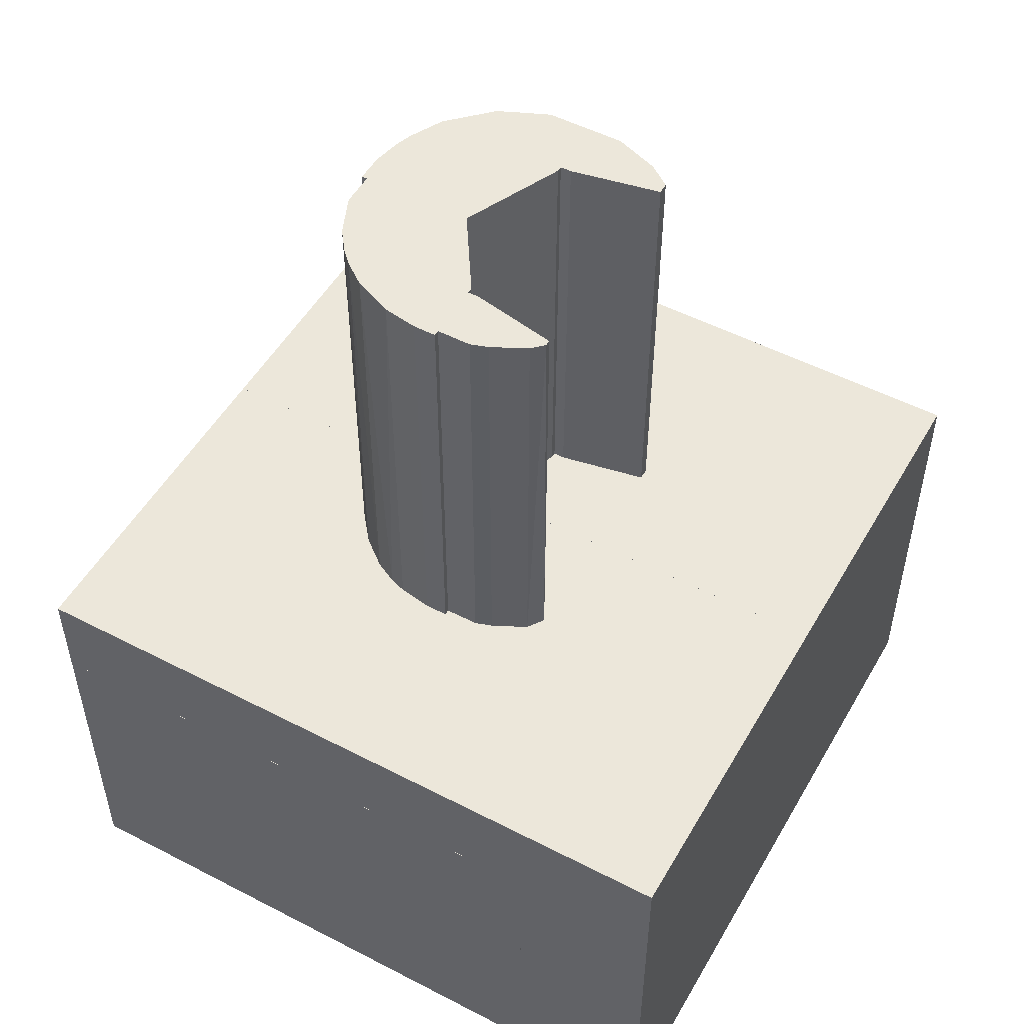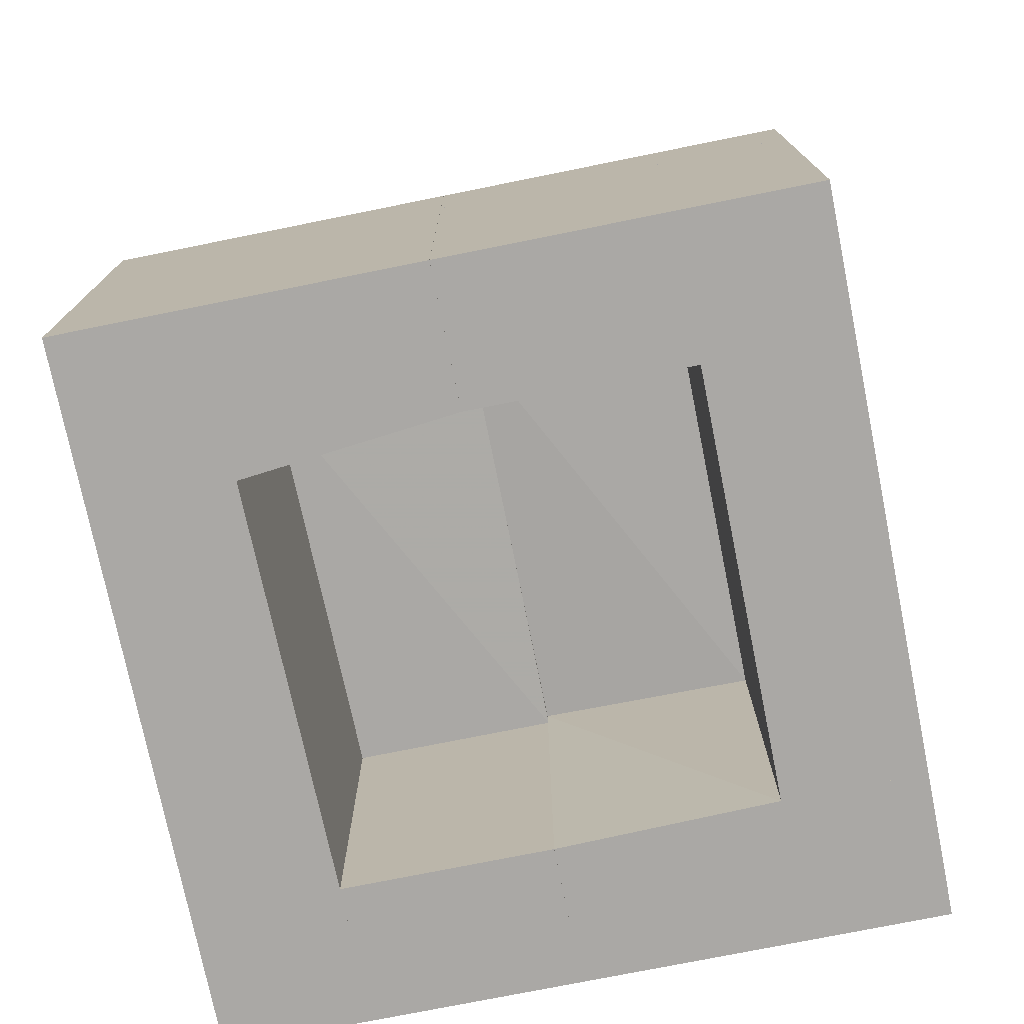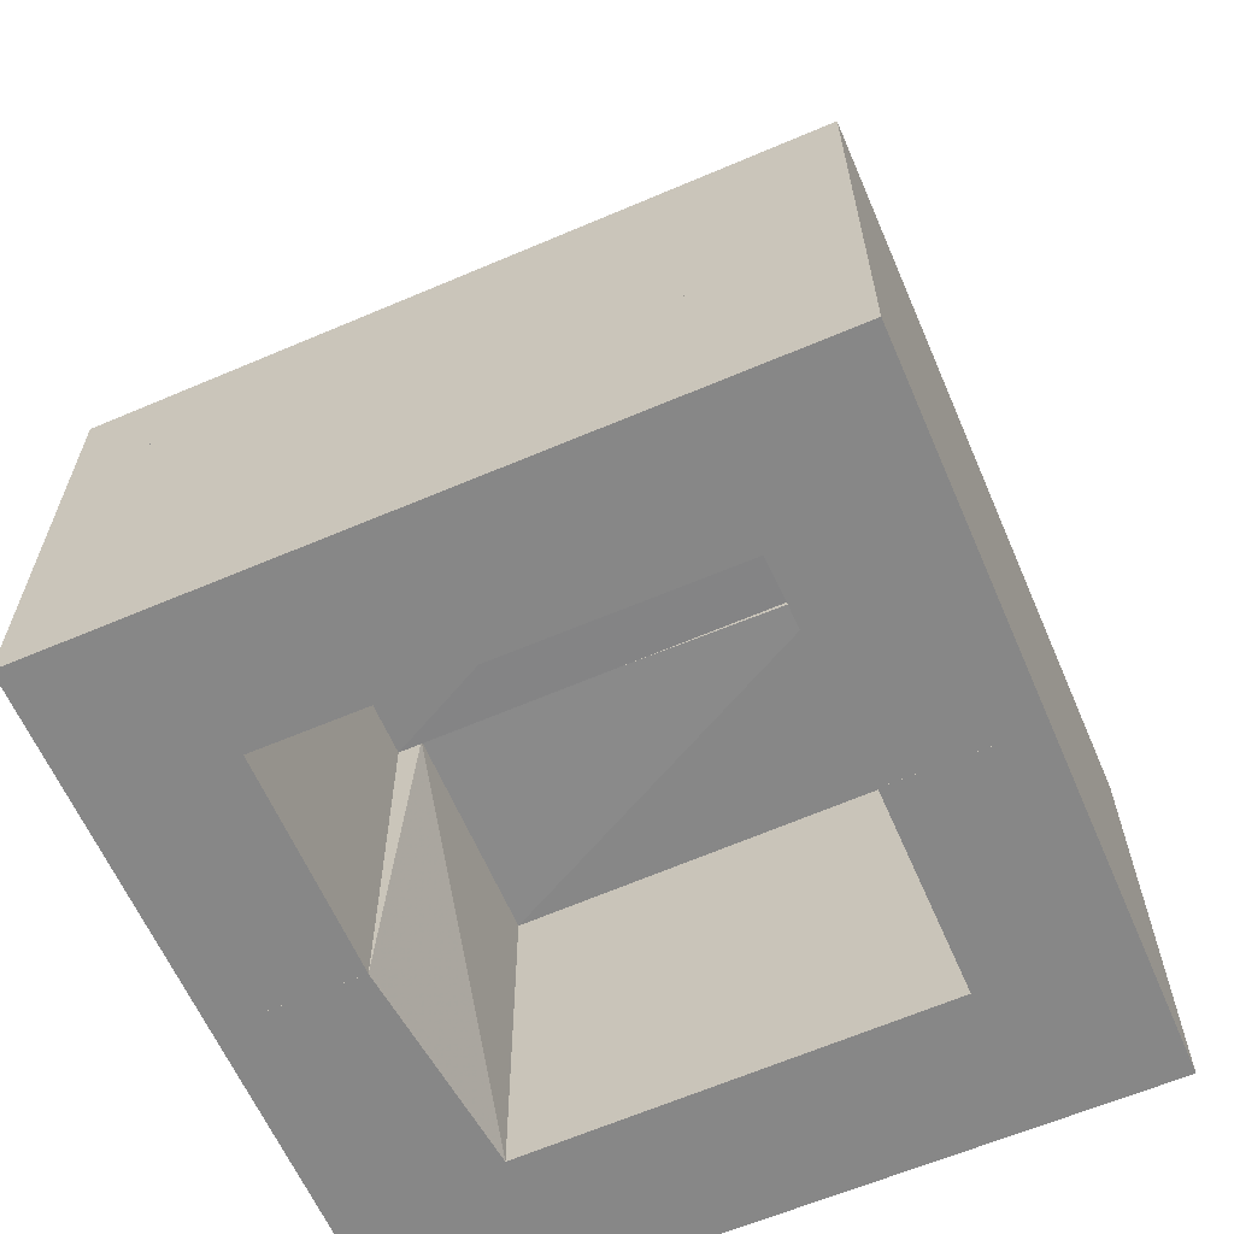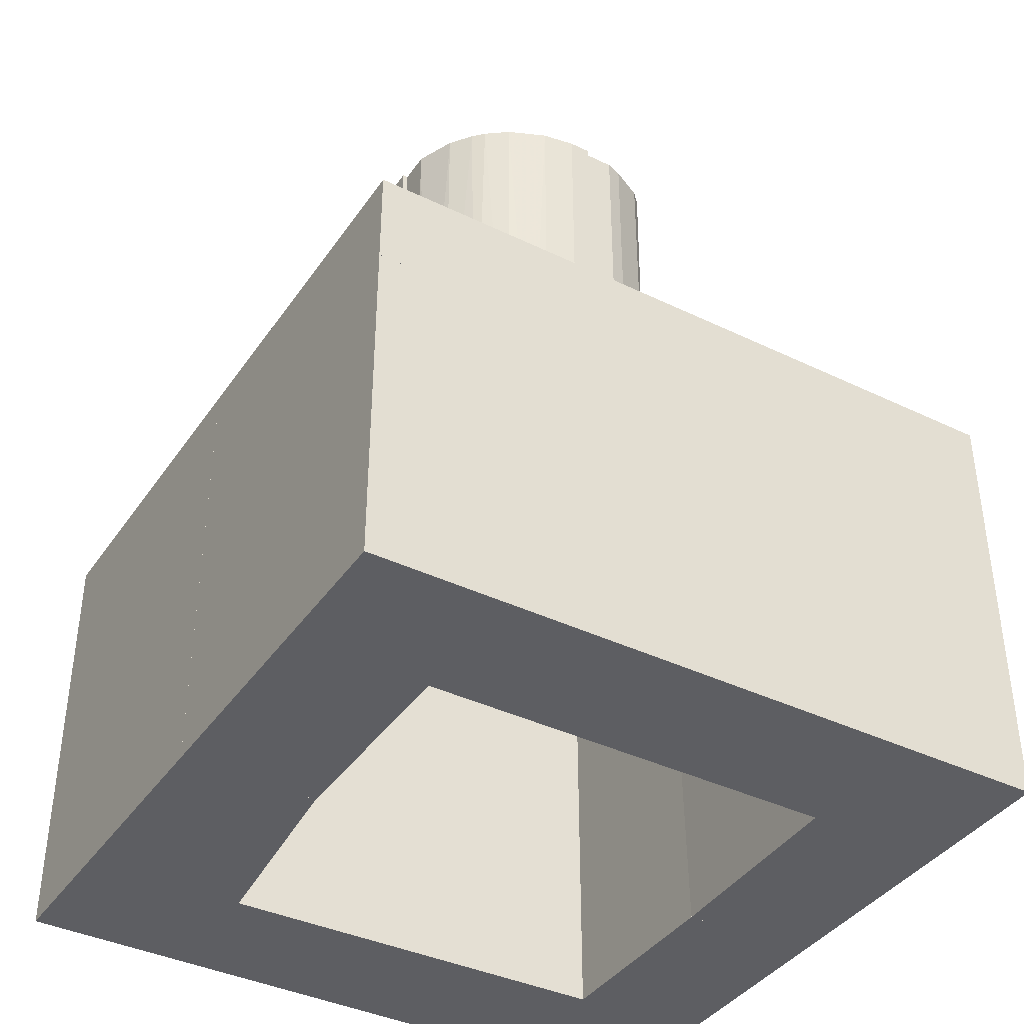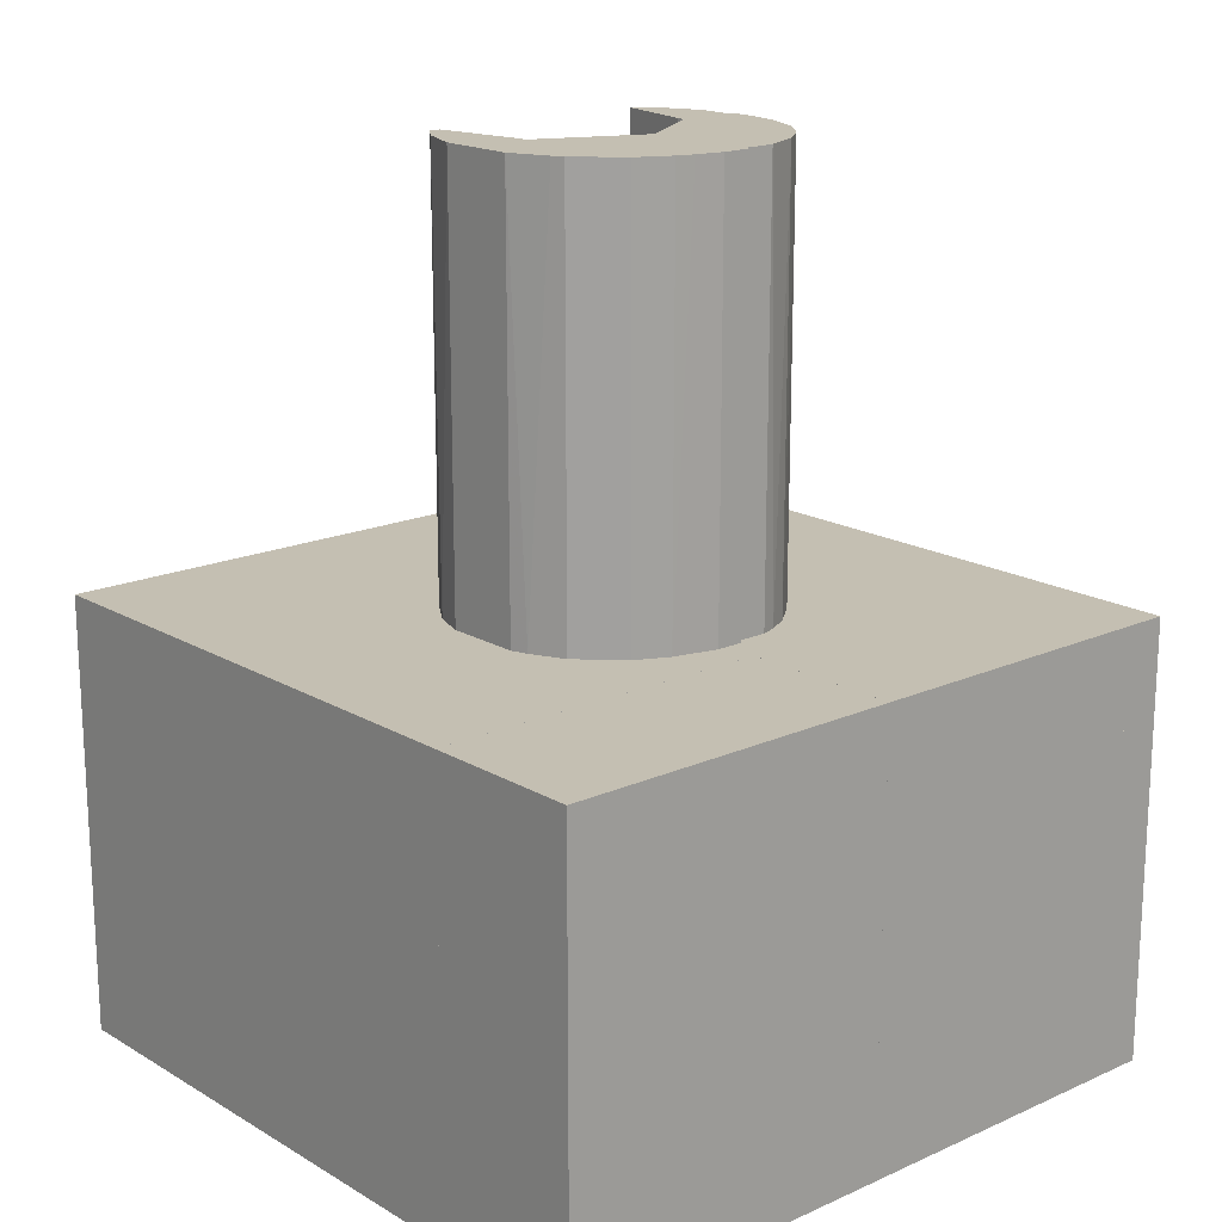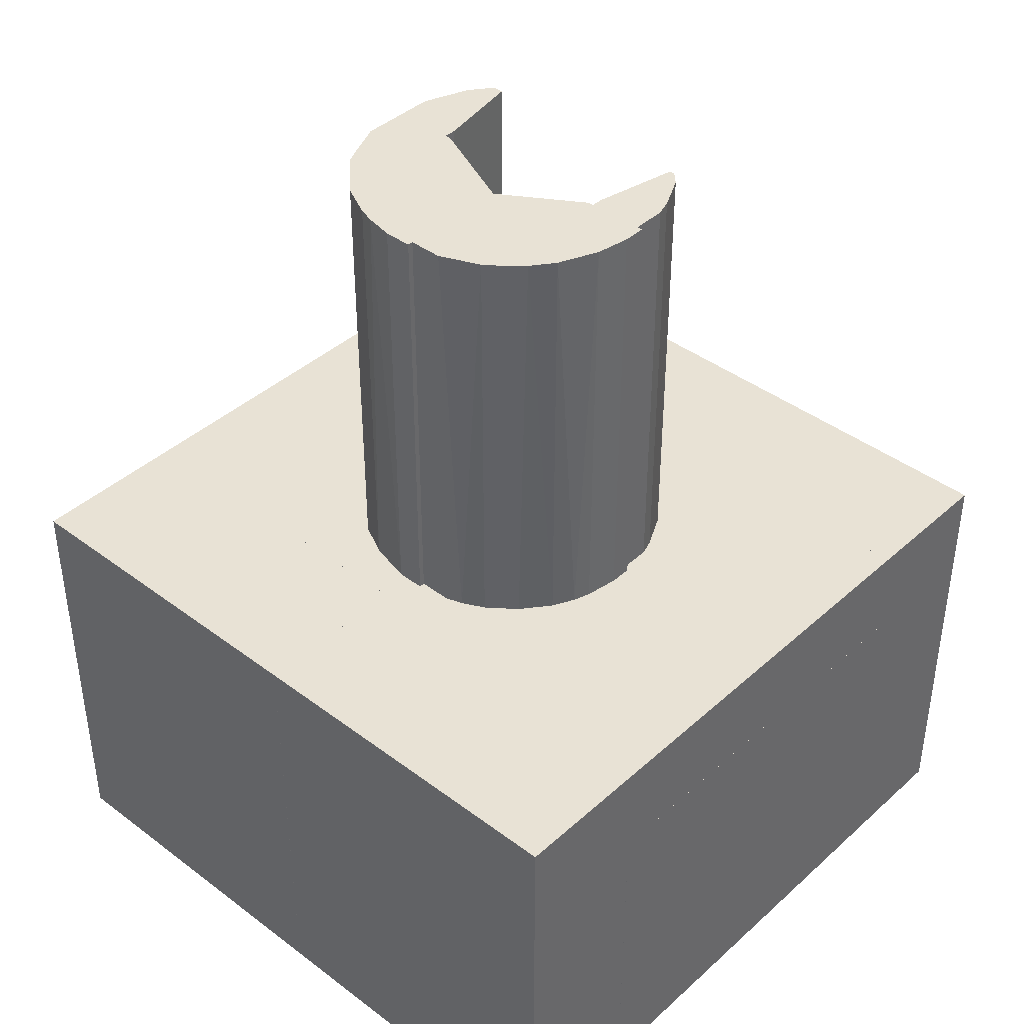
<metadata>
{"format":"obj","ext":"obj","renderer":"f3d","projection":"perspective","resolution":1024,"background":"white","views":[{"elev":51.6,"azim":29.3,"up":"+Z"},{"elev":-75.1,"azim":-78.6,"up":"+Z"},{"elev":-62.5,"azim":23.4,"up":"+Z"},{"elev":-39.4,"azim":-31.0,"up":"+Z"},{"elev":17.6,"azim":-131.2,"up":"+Z"},{"elev":40.9,"azim":-47.5,"up":"+Z"}]}
</metadata>
<code>
o convex_0
v -4.369 8.115 10.13
v -8.064 0.08917 -0.0627
v -8.064 8.115 -0.0627
v -8.064 0.08917 10.13
v -4.879 0.08917 -0.0627
v -4.369 8.115 -0.0627
v -4.369 0.08917 10.13
v -8.064 8.115 10.13
v -4.369 4.929 -0.0627
v -4.369 0.08917 7.961
f 5 9 10
f 3 2 4
f 2 3 5
f 4 2 5
f 3 1 6
f 5 3 6
f 1 4 7
f 4 5 7
f 6 1 7
f 1 3 8
f 3 4 8
f 4 1 8
f 5 6 9
f 6 7 9
f 9 7 10
f 7 5 10
o convex_1
v -2.586 -2.585 10.13
v 0.2166 -2.076 20.06
v -0.9301 -0.293 20.06
v -3.095 -1.949 20.06
v -0.9301 -0.293 10.13
v 0.2166 -3.605 10.13
v -3.478 -0.293 10.13
v -1.058 -3.478 20.06
v -3.478 -0.293 20.06
v 0.2166 -3.605 20.06
v 0.2166 -2.076 10.13
v -1.44 -3.35 10.13
v -3.478 -1.057 10.13
v -1.948 -3.095 20.06
v -3.478 -1.057 20.06
v -3.095 -1.949 10.13
v -0.2933 -3.605 10.13
v -2.713 -2.458 20.06
v -1.948 -3.095 10.13
v -0.2933 -3.605 20.06
v -3.35 -1.44 10.13
v -2.458 -2.713 20.06
v -1.058 -3.478 10.13
f 22 27 33
f 12 13 14
f 13 12 15
f 11 15 16
f 15 11 17
f 13 15 17
f 12 14 18
f 14 13 19
f 13 17 19
f 16 12 20
f 12 18 20
f 15 12 21
f 12 16 21
f 16 15 21
f 11 16 22
f 17 11 23
f 19 17 23
f 18 14 24
f 22 18 24
f 14 19 25
f 19 23 25
f 23 11 26
f 16 20 27
f 22 16 27
f 24 14 28
f 26 11 28
f 14 26 28
f 11 22 29
f 22 24 29
f 20 18 30
f 27 20 30
f 18 27 30
f 14 25 31
f 25 23 31
f 26 14 31
f 23 26 31
f 28 11 32
f 24 28 32
f 11 29 32
f 29 24 32
f 18 22 33
f 27 18 33
o convex_2
v 0.9812 -3.478 10.13
v 2.382 -2.586 20.06
v 2.382 -2.714 20.06
v 0.2166 -2.204 20.06
v 0.2166 -3.478 20.06
v 0.2166 -2.204 10.13
v 2.382 -2.586 10.13
v 0.2166 -3.478 10.13
v 1.363 -3.35 20.06
v 2.127 -2.968 10.13
v 0.4714 -2.204 10.13
v 0.9812 -3.478 20.06
v 0.4714 -2.204 20.06
v 2.127 -2.968 20.06
v 1.363 -3.35 10.13
f 43 42 48
f 36 35 37
f 36 37 38
f 38 37 39
f 35 36 40
f 34 39 40
f 34 38 41
f 39 34 41
f 38 39 41
f 36 38 42
f 34 40 43
f 40 36 43
f 39 37 44
f 35 40 44
f 40 39 44
f 38 34 45
f 34 42 45
f 42 38 45
f 37 35 46
f 35 44 46
f 44 37 46
f 36 42 47
f 43 36 47
f 42 43 47
f 42 34 48
f 34 43 48
o convex_3
v -1.822 3.146 20.06
v -3.605 -0.293 10.13
v -3.605 0.3441 10.13
v 0.08917 2 10.13
v -0.9302 -0.293 20.06
v -3.605 -0.293 20.06
v -1.312 3.401 10.13
v 0.08917 3.529 20.06
v -0.9302 -0.293 10.13
v -2.968 2.127 20.06
v -2.968 2.127 10.13
v 0.08917 3.529 10.13
v 0.08917 2 20.06
v -3.477 0.9811 20.06
v -0.9302 3.529 20.06
v -2.076 3.019 10.13
v -3.35 1.363 10.13
v -0.9302 3.529 10.13
v -2.076 3.019 20.06
v -3.605 0.3441 20.06
v -3.35 1.363 20.06
f 65 62 69
f 50 51 52
f 50 53 54
f 51 50 54
f 53 49 54
f 52 51 55
f 49 53 56
f 50 52 57
f 52 53 57
f 53 50 57
f 54 49 58
f 55 51 59
f 52 55 60
f 56 52 60
f 53 52 61
f 52 56 61
f 56 53 61
f 54 58 62
f 55 49 63
f 49 56 63
f 56 60 63
f 49 55 64
f 55 59 64
f 59 58 64
f 59 51 65
f 58 59 65
f 51 62 65
f 60 55 66
f 55 63 66
f 63 60 66
f 58 49 67
f 49 64 67
f 64 58 67
f 51 54 68
f 62 51 68
f 54 62 68
f 62 58 69
f 58 65 69
o convex_4
v 0.08917 3.529 10.13
v 2.382 2.764 20.06
v 2.382 2.51 20.06
v 0.08917 3.529 20.06
v 0.08917 2.127 20.06
v 2.382 2.51 10.13
v 0.08917 2.127 10.13
v 1.618 3.274 10.13
v 0.8537 3.529 20.06
v 0.3441 2.127 10.13
v 0.8537 3.529 10.13
v 2.382 2.764 10.13
v 1.872 3.146 20.06
v 0.3441 2.127 20.06
f 74 79 83
f 72 71 73
f 73 70 74
f 72 73 74
f 71 72 75
f 70 75 76
f 74 70 76
f 75 70 77
f 73 71 78
f 70 73 78
f 75 72 79
f 76 75 79
f 74 76 79
f 77 70 80
f 70 78 80
f 78 77 80
f 71 75 81
f 75 77 81
f 81 77 82
f 78 71 82
f 77 78 82
f 71 81 82
f 72 74 83
f 79 72 83
o convex_5
v -8.063 -8.063 7.835
v 4.803 0.08837 10.13
v 4.803 -8.063 10.13
v -8.063 0.08837 10.13
v 4.803 0.08837 7.962
v -8.063 0.08837 7.835
v 4.803 -8.063 7.835
v -8.063 -8.063 10.13
v 4.803 -4.878 7.835
v -4.88 0.08837 7.835
f 92 89 93
f 86 85 87
f 85 86 88
f 87 85 88
f 84 87 89
f 87 88 89
f 86 84 90
f 88 86 90
f 84 89 90
f 84 86 91
f 86 87 91
f 87 84 91
f 88 90 92
f 90 89 92
f 89 88 93
f 88 92 93
o convex_6
v 7.987 0.08917 10.13
v 4.803 -8.063 -0.0627
v 4.803 -4.878 -0.0627
v 8.115 0.08917 -0.0627
v 8.115 -8.063 10.13
v 4.803 0.08758 10.13
v 8.115 -8.063 -0.0627
v 4.803 -8.063 10.13
v 4.93 0.08758 -0.0627
v 8.115 0.08917 10.13
v 4.803 0.08758 7.961
f 97 102 104
f 95 96 97
f 96 95 99
f 98 94 99
f 95 97 100
f 97 98 100
f 98 95 100
f 95 98 101
f 99 95 101
f 98 99 101
f 97 96 102
f 97 94 103
f 94 98 103
f 98 97 103
f 94 97 104
f 96 99 104
f 99 94 104
f 102 96 104
o convex_7
v -4.369 4.929 7.834
v 8.115 8.115 10.13
v 8.115 0.08917 10.13
v 8.115 8.115 7.834
v -4.369 8.115 10.13
v -4.369 0.08917 7.962
v 8.115 0.08917 7.834
v -4.369 0.08917 10.13
v -4.369 8.115 7.834
v 4.929 0.08917 7.834
f 111 110 114
f 106 107 108
f 107 106 109
f 106 108 109
f 109 105 110
f 108 107 111
f 105 108 111
f 107 110 111
f 107 109 112
f 110 107 112
f 109 110 112
f 108 105 113
f 105 109 113
f 109 108 113
f 110 105 114
f 105 111 114
o convex_8
v -8.063 -8.063 -0.06292
v -4.879 0.08837 7.834
v -4.879 0.08837 -0.06292
v -8.063 0.08837 7.834
v -4.879 -8.063 7.834
v -8.063 0.08837 -0.06292
v -4.879 -8.063 -0.06292
v -8.063 -8.063 7.834
f 119 118 122
f 116 117 118
f 117 116 119
f 116 118 119
f 117 115 120
f 118 117 120
f 115 118 120
f 115 117 121
f 119 115 121
f 117 119 121
f 118 115 122
f 115 119 122
o convex_9
v 4.803 -4.879 7.834
v -4.879 -8.064 -0.06292
v -4.879 -8.064 7.834
v -4.879 -4.879 -0.06292
v 4.803 -8.064 -0.06292
v -4.879 -4.879 7.834
v 4.803 -8.064 7.834
v 4.803 -4.879 -0.06292
f 127 126 130
f 124 125 126
f 125 124 127
f 124 126 127
f 125 123 128
f 126 125 128
f 123 126 128
f 123 125 129
f 127 123 129
f 125 127 129
f 126 123 130
f 123 127 130
o convex_10
v 8.115 4.803 7.834
v -4.369 4.93 -0.06292
v -4.369 4.93 7.834
v 8.115 8.115 -0.06292
v -4.369 8.115 7.834
v 8.115 4.803 -0.06292
v 8.115 8.115 7.834
v -4.369 8.115 -0.06292
v 4.929 4.803 7.834
v 4.929 4.803 -0.06292
f 139 132 140
f 133 131 135
f 132 133 135
f 132 134 136
f 134 131 136
f 131 134 137
f 135 131 137
f 134 135 137
f 134 132 138
f 135 134 138
f 132 135 138
f 131 133 139
f 133 132 139
f 136 131 139
f 136 139 140
f 132 136 140
o convex_11
v 8.115 4.803 7.834
v 4.93 0.08917 -0.06292
v 4.93 4.803 -0.06292
v 8.115 0.08917 -0.06292
v 4.93 0.08917 7.834
v 8.115 4.803 -0.06292
v 4.93 4.803 7.834
v 8.115 0.08917 7.834
f 145 144 148
f 142 143 144
f 143 142 145
f 142 144 145
f 143 141 146
f 144 143 146
f 141 144 146
f 141 143 147
f 145 141 147
f 143 145 147
f 144 141 148
f 141 145 148

</code>
